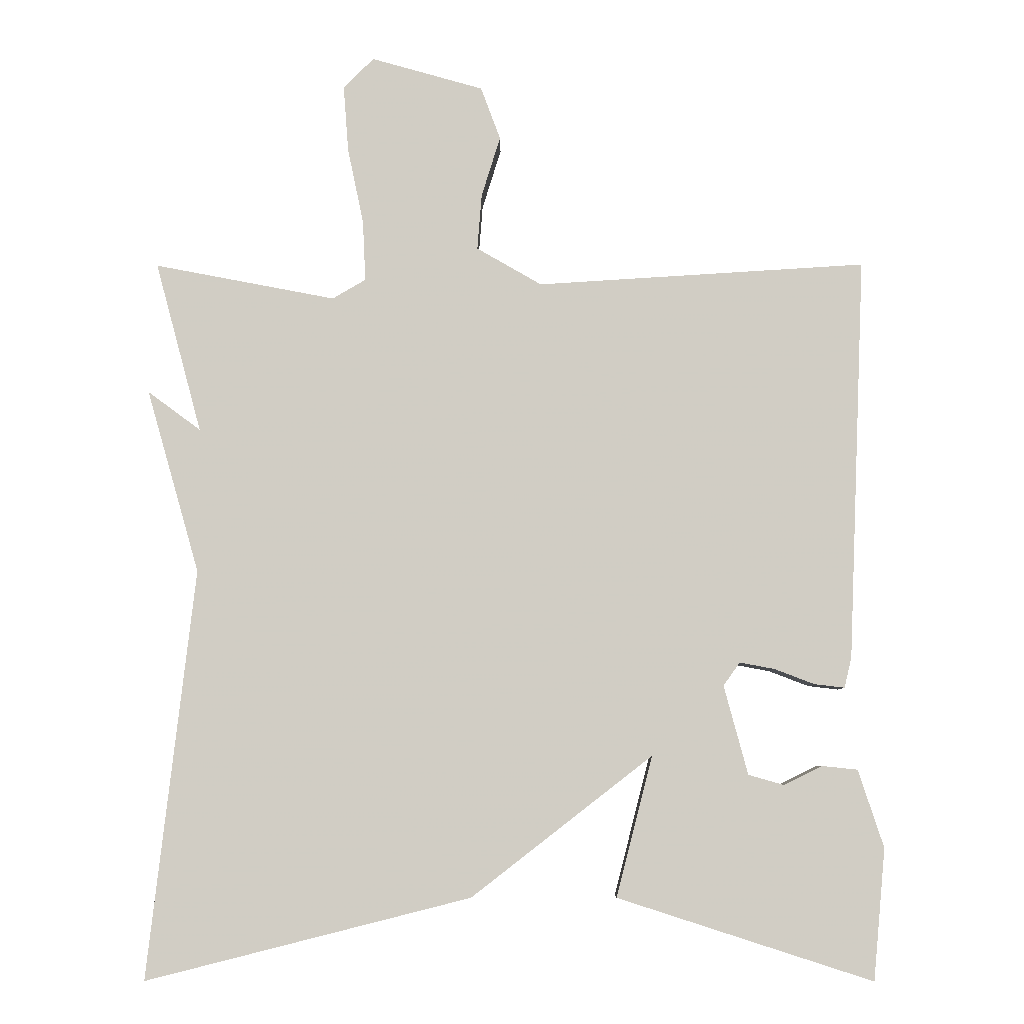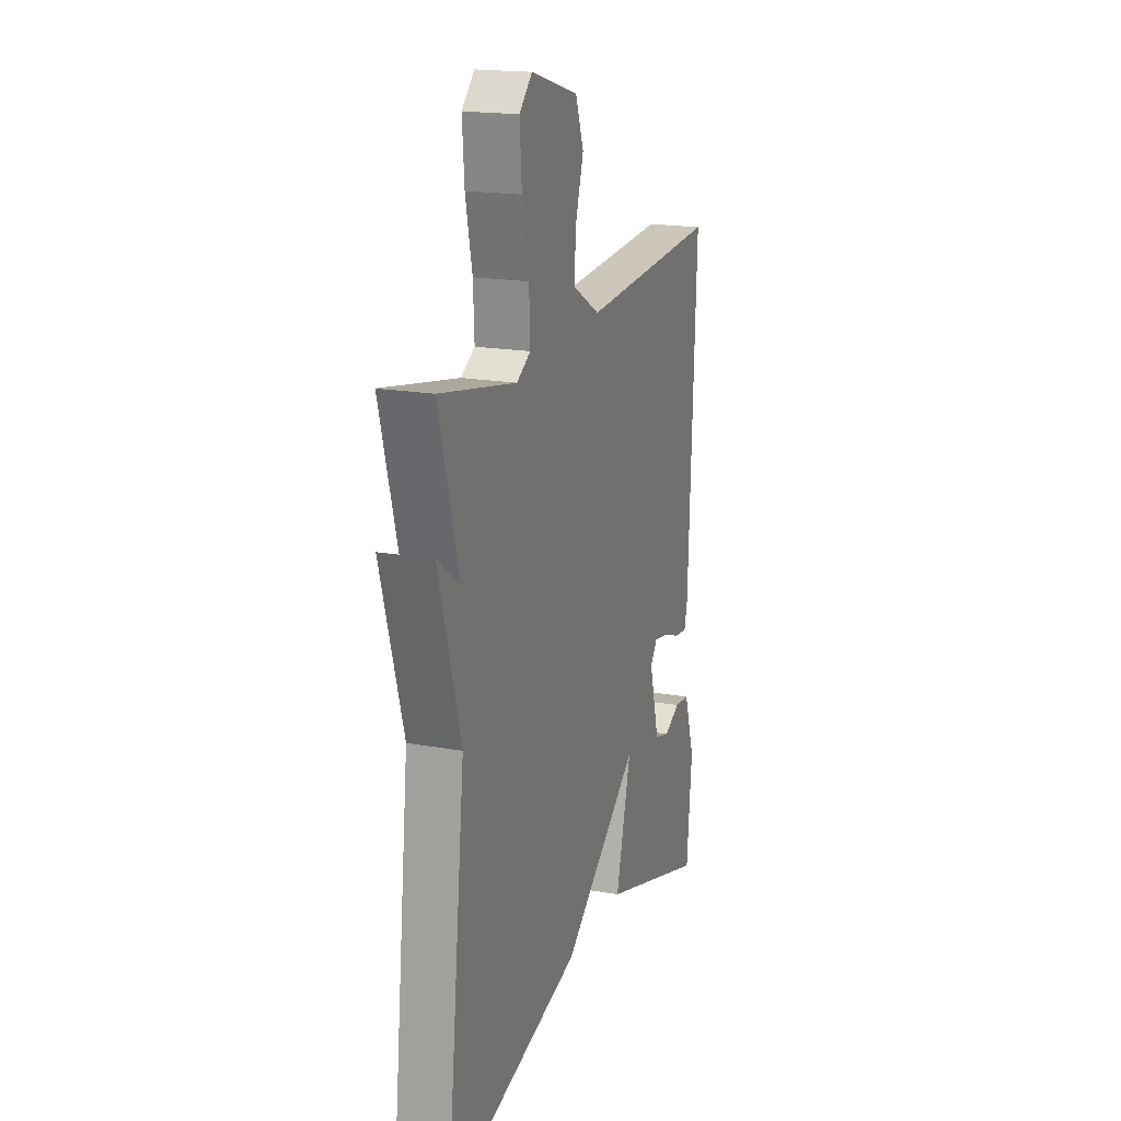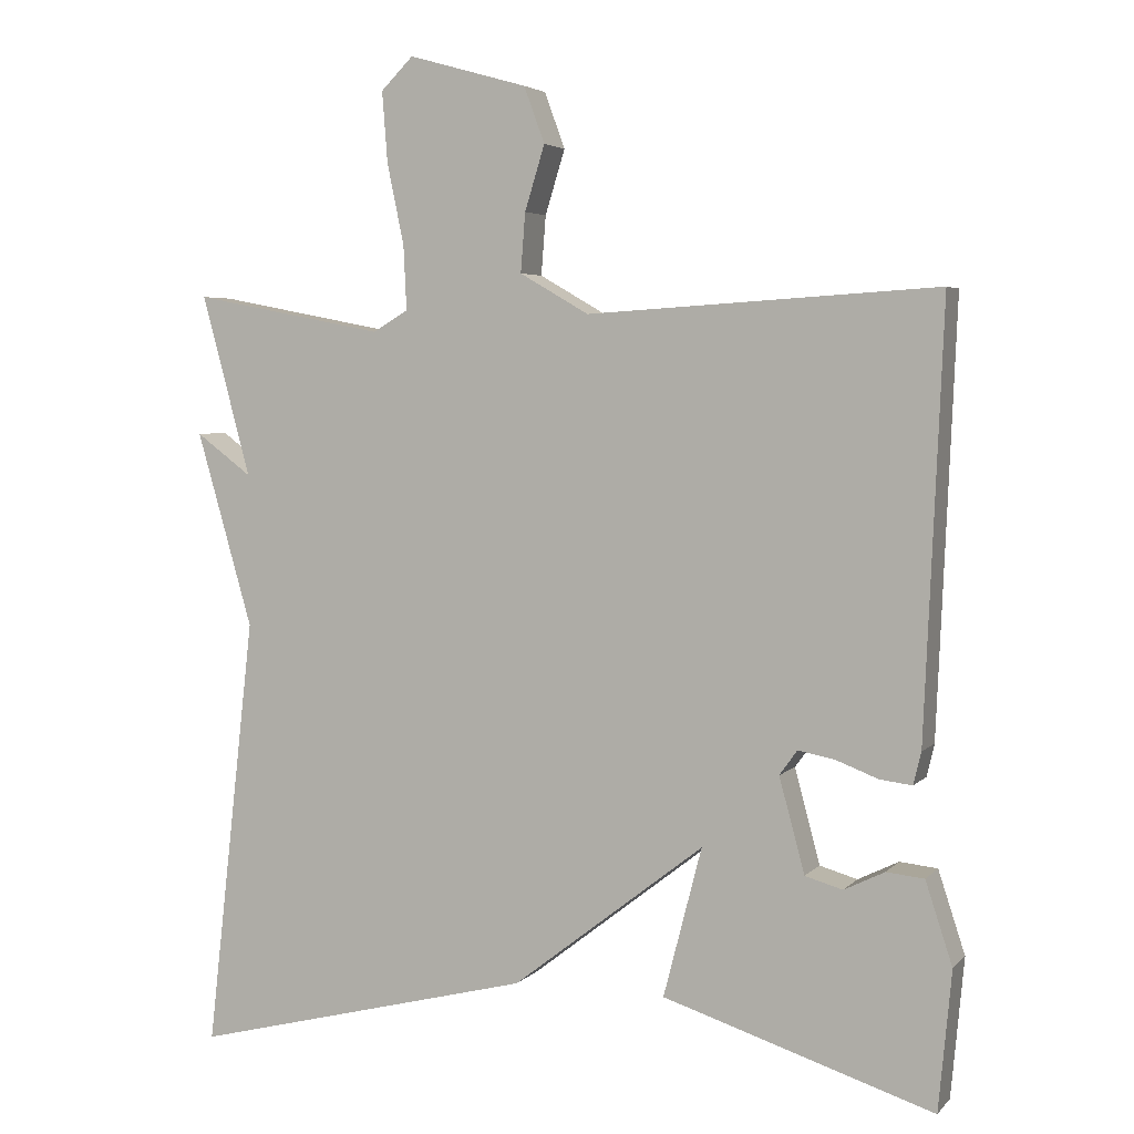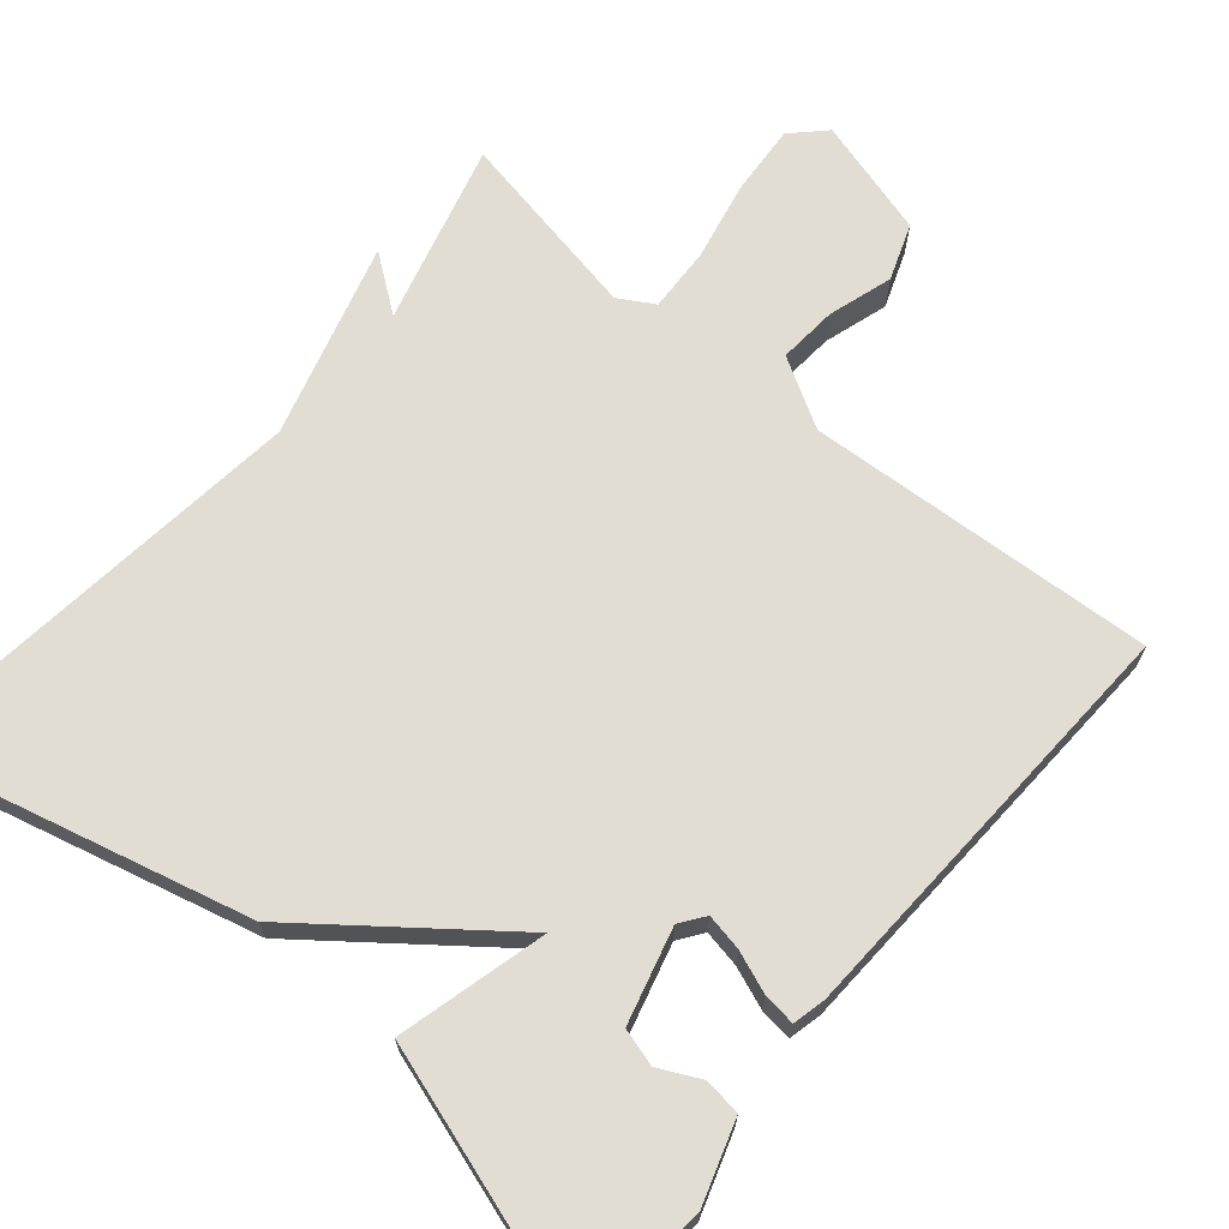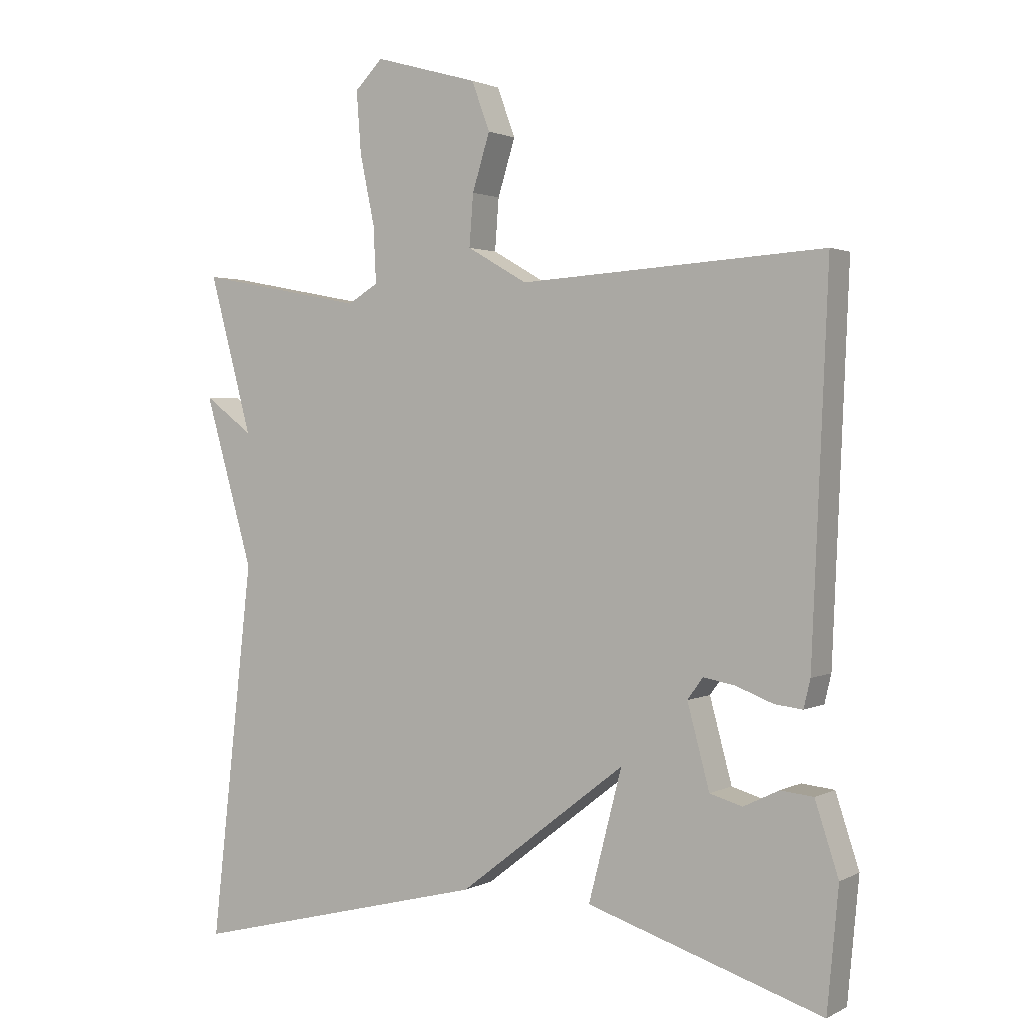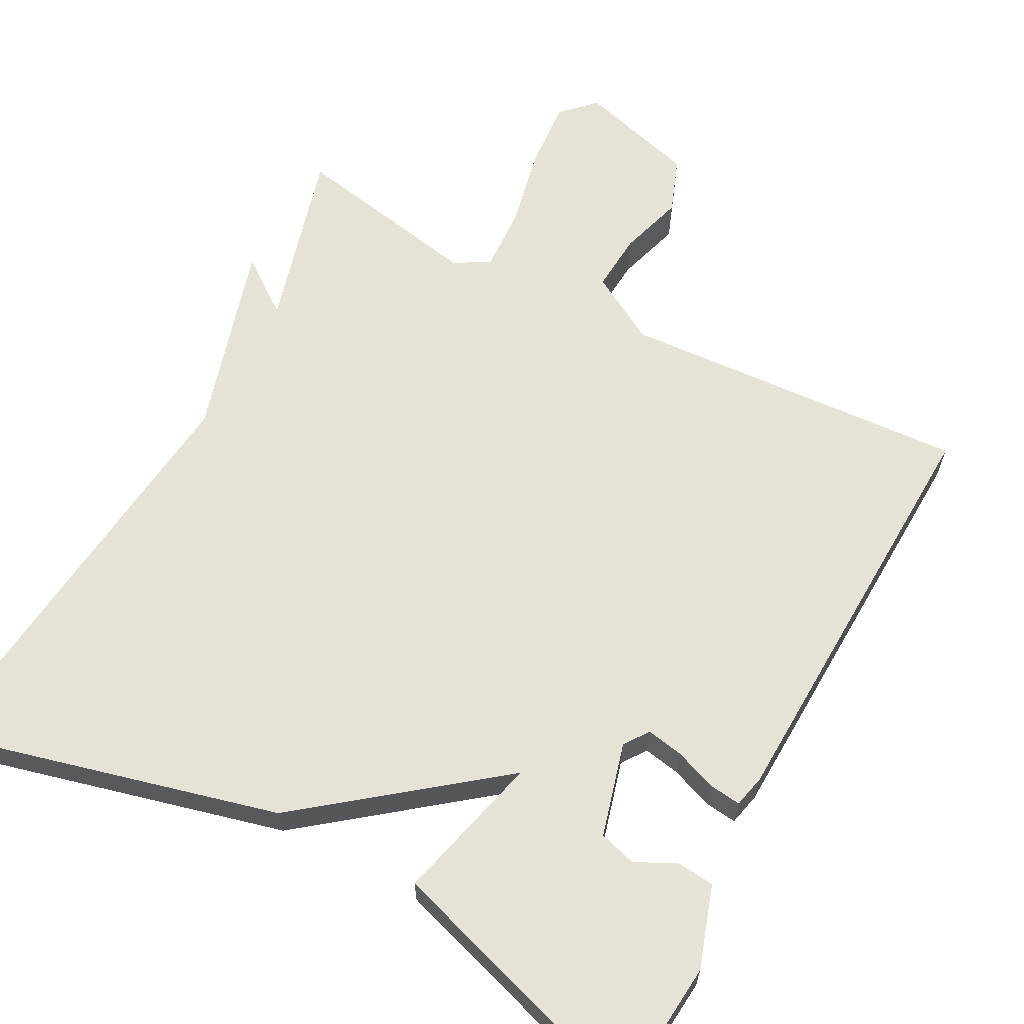
<metadata>
{"format":"obj","ext":"obj","renderer":"f3d","projection":"perspective","resolution":1024,"background":"white","views":[{"elev":-6.6,"azim":-179.6,"up":"+Z"},{"elev":18.4,"azim":109.2,"up":"+Z"},{"elev":4.2,"azim":-158.8,"up":"+Z"},{"elev":68.2,"azim":-139.9,"up":"+Y"},{"elev":1.7,"azim":-149.4,"up":"+Z"},{"elev":63.6,"azim":-152.2,"up":"+Y"}]}
</metadata>
<code>
v -0.5 0.07 -0.5
v -0.517 0.07 -0.319
v -0.482 0.07 -0.212
v -0.433 0.07 -0.207
v -0.38 0.07 -0.233
v -0.331 0.07 -0.219
v -0.298 0.07 -0.096
v -0.321 0.07 -0.064
v -0.369 0.07 -0.073
v -0.424 0.07 -0.094
v -0.466 0.07 -0.099
v -0.476 0.07 -0.057
v -0.5 0.07 0.5
v -0.045 0.07 0.472
v 0.045 0.07 0.524
v 0.039 0.07 0.601
v 0.013 0.07 0.685
v 0.04 0.07 0.758
v 0.195 0.07 0.802
v 0.237 0.07 0.76
v 0.23 0.07 0.668
v 0.208 0.07 0.563
v 0.204 0.07 0.479
v 0.25 0.07 0.452
v 0.5 0.07 0.5
v 0.436 0.07 0.264
v 0.509 0.07 0.318
v 0.436 0.07 0.064
v 0.5 0.07 -0.5
v 0.052 0.07 -0.387
v -0.198 0.07 -0.193
v -0.148 0.07 -0.387
v -0.5 0 -0.5
v -0.517 0 -0.319
v -0.482 0 -0.212
v -0.433 0 -0.207
v -0.38 0 -0.233
v -0.331 0 -0.219
v -0.298 0 -0.096
v -0.321 0 -0.064
v -0.369 0 -0.073
v -0.424 0 -0.094
v -0.466 0 -0.099
v -0.476 0 -0.057
v -0.5 0 0.5
v -0.045 0 0.472
v 0.045 0 0.524
v 0.039 0 0.601
v 0.013 0 0.685
v 0.04 0 0.758
v 0.195 0 0.802
v 0.237 0 0.76
v 0.23 0 0.668
v 0.208 0 0.563
v 0.204 0 0.479
v 0.25 0 0.452
v 0.5 0 0.5
v 0.436 0 0.264
v 0.509 0 0.318
v 0.436 0 0.064
v 0.5 0 -0.5
v 0.052 0 -0.387
v -0.198 0 -0.193
v -0.148 0 -0.387
f 31 32 1 2
f 28 29 30 31
f 26 27 28
f 26 28 31
f 24 25 26 31
f 23 24 31
f 22 23 31
f 20 21 22
f 19 20 22
f 18 19 22
f 17 18 22
f 16 17 22
f 15 16 22
f 14 15 22 31
f 12 13 14
f 11 12 14
f 10 11 14
f 9 10 14
f 8 9 14
f 7 8 14 31
f 6 7 31
f 5 6 31 2
f 2 3 4 5
f 34 33 64 63
f 63 62 61 60
f 60 59 58
f 63 60 58
f 63 58 57 56
f 63 56 55
f 63 55 54
f 54 53 52
f 54 52 51
f 54 51 50
f 54 50 49
f 54 49 48
f 54 48 47
f 63 54 47 46
f 46 45 44
f 46 44 43
f 46 43 42
f 46 42 41
f 46 41 40
f 63 46 40 39
f 63 39 38
f 34 63 38 37
f 37 36 35 34
f 1 33 34 2
f 2 34 35 3
f 3 35 36 4
f 4 36 37 5
f 5 37 38 6
f 6 38 39 7
f 7 39 40 8
f 8 40 41 9
f 9 41 42 10
f 10 42 43 11
f 11 43 44 12
f 12 44 45 13
f 13 45 46 14
f 14 46 47 15
f 15 47 48 16
f 16 48 49 17
f 17 49 50 18
f 18 50 51 19
f 19 51 52 20
f 20 52 53 21
f 21 53 54 22
f 22 54 55 23
f 23 55 56 24
f 24 56 57 25
f 25 57 58 26
f 26 58 59 27
f 27 59 60 28
f 28 60 61 29
f 29 61 62 30
f 30 62 63 31
f 31 63 64 32
f 32 64 33 1

</code>
